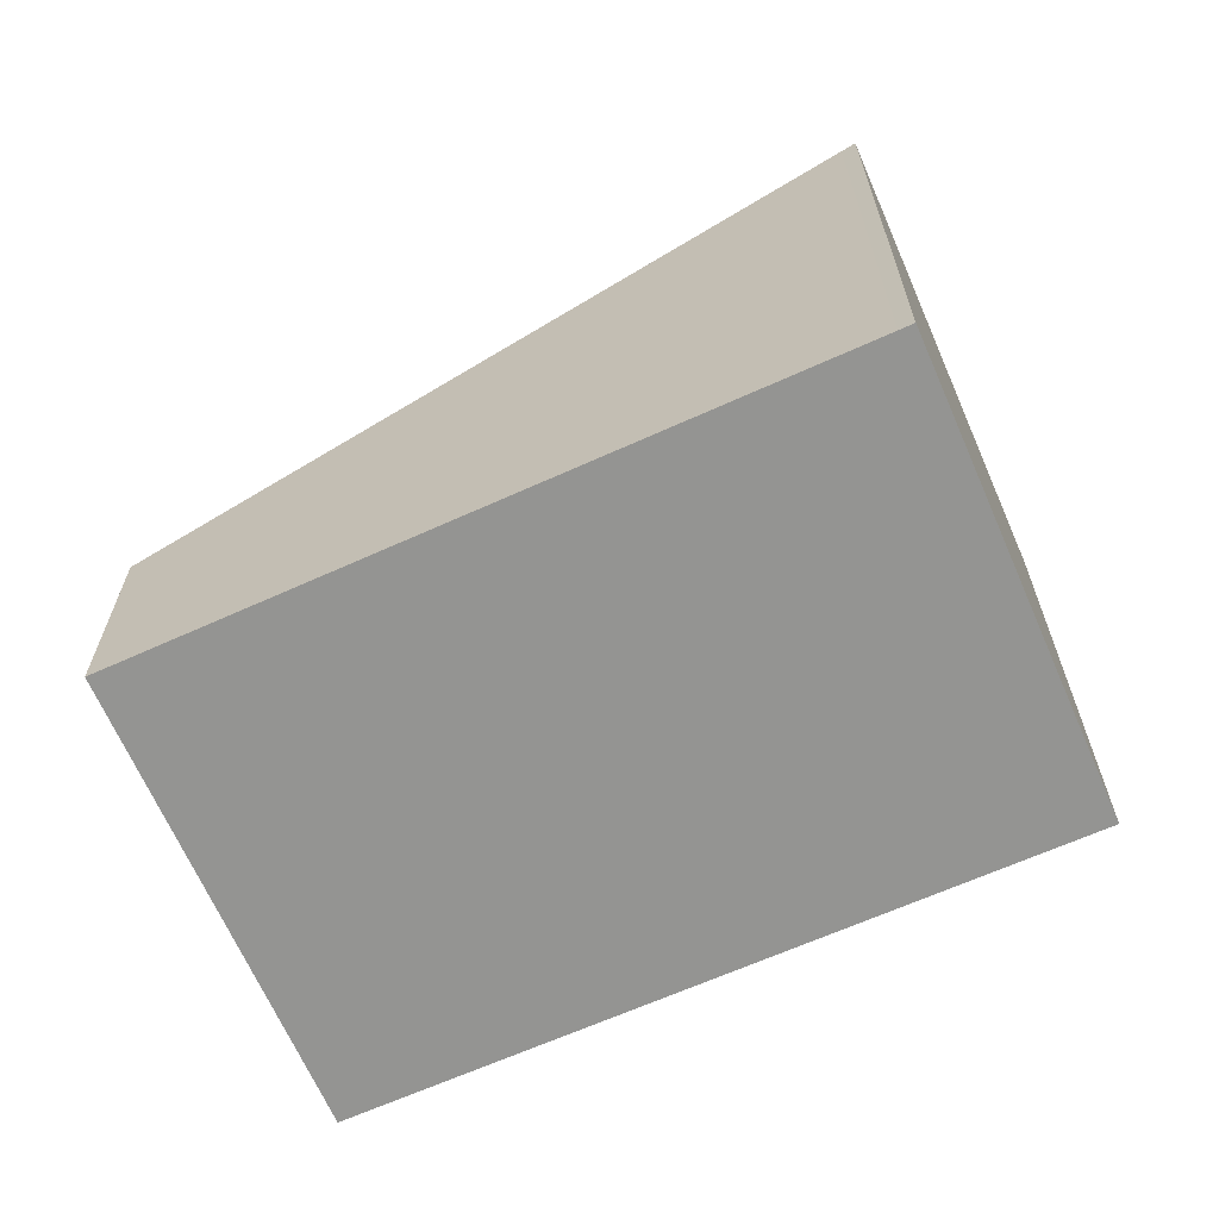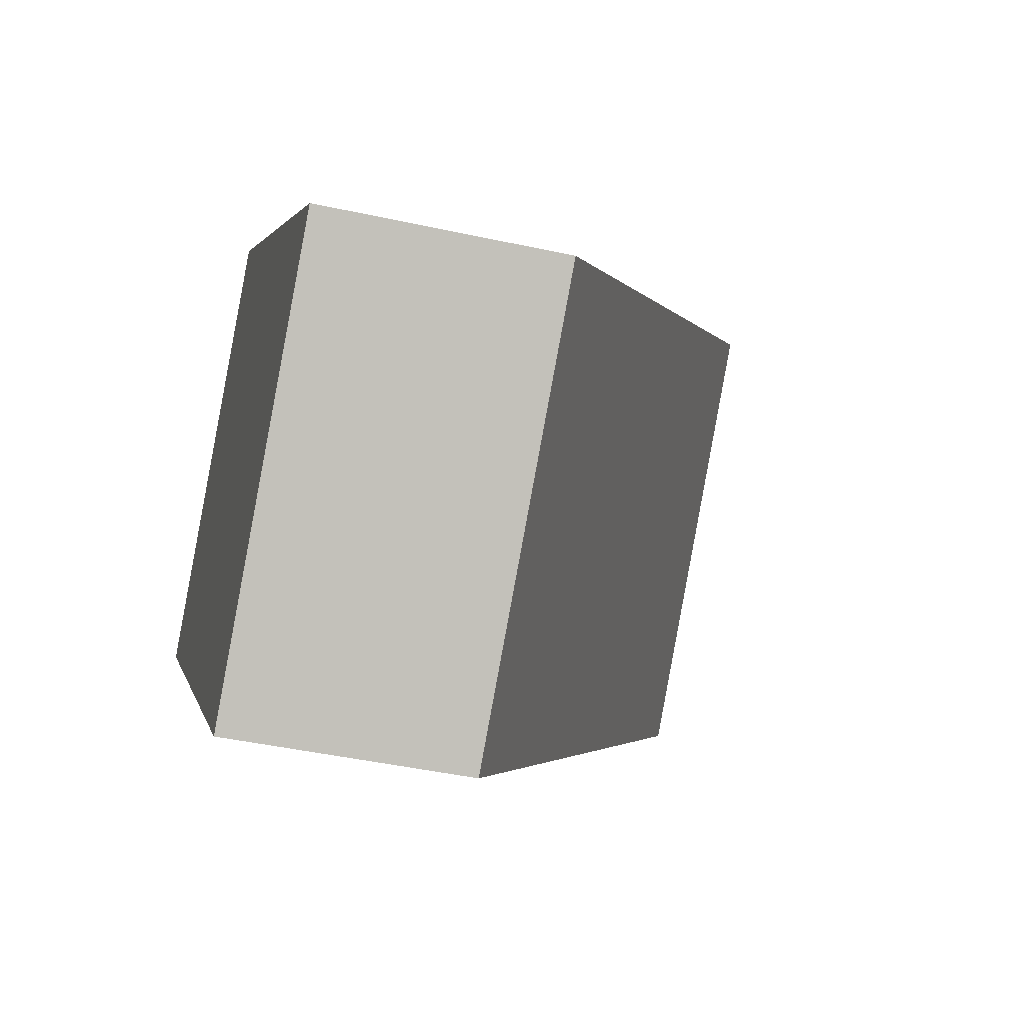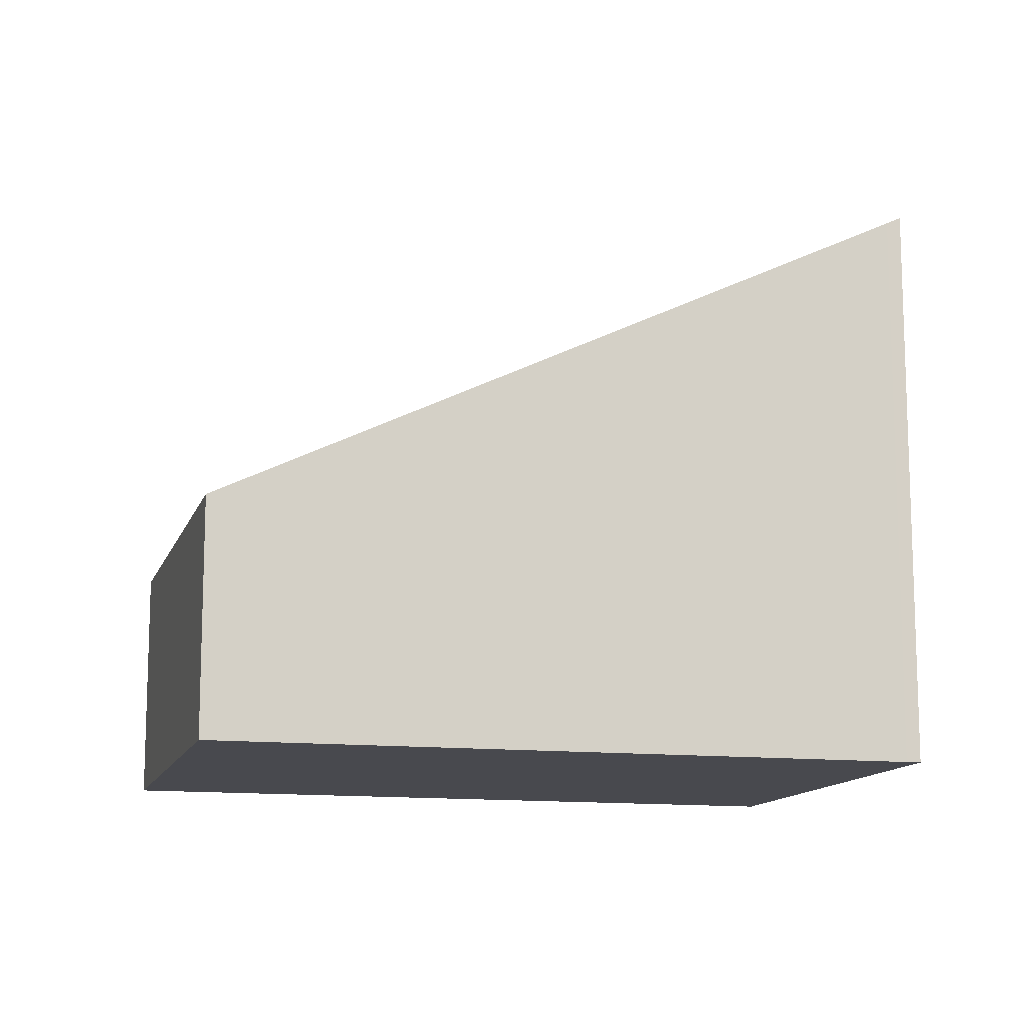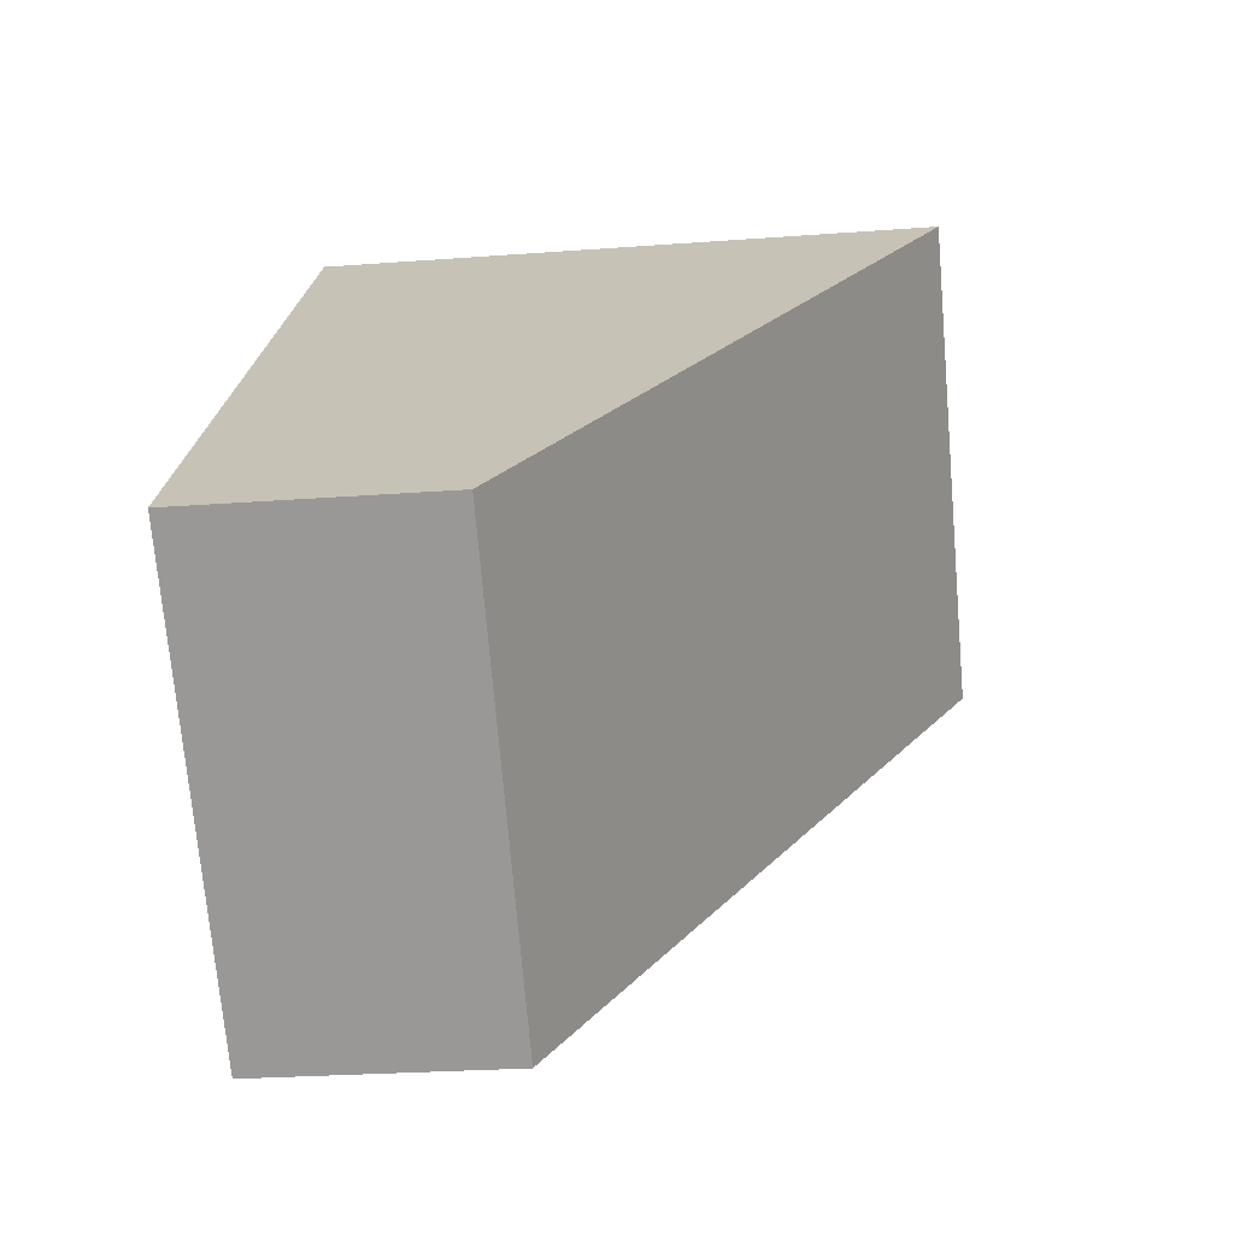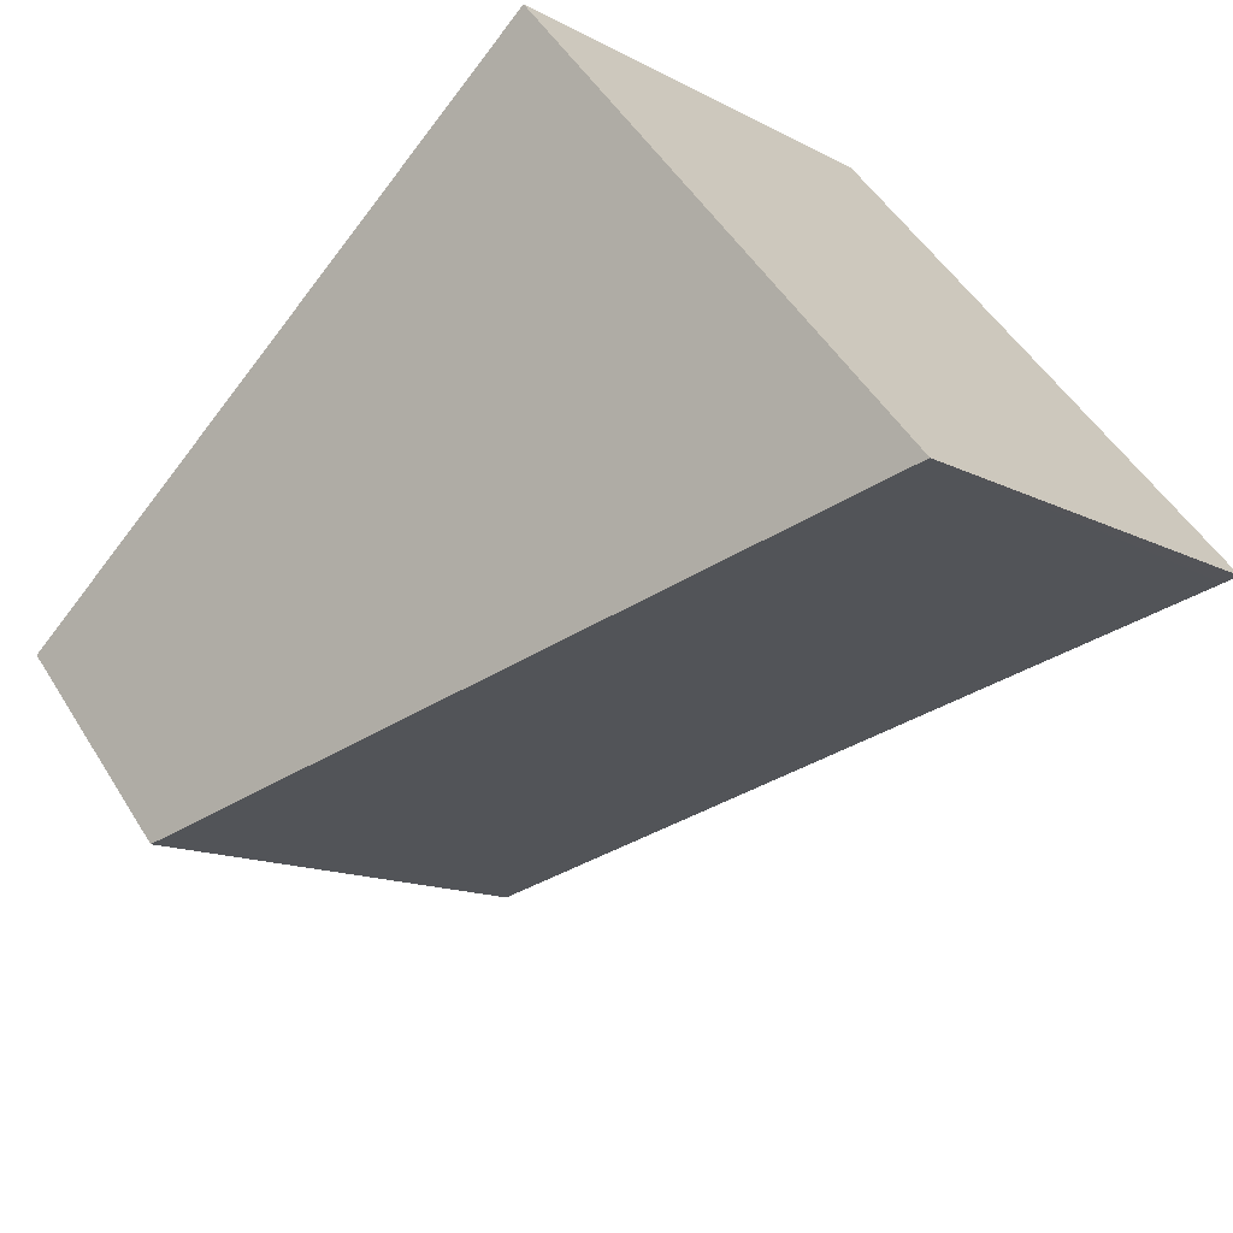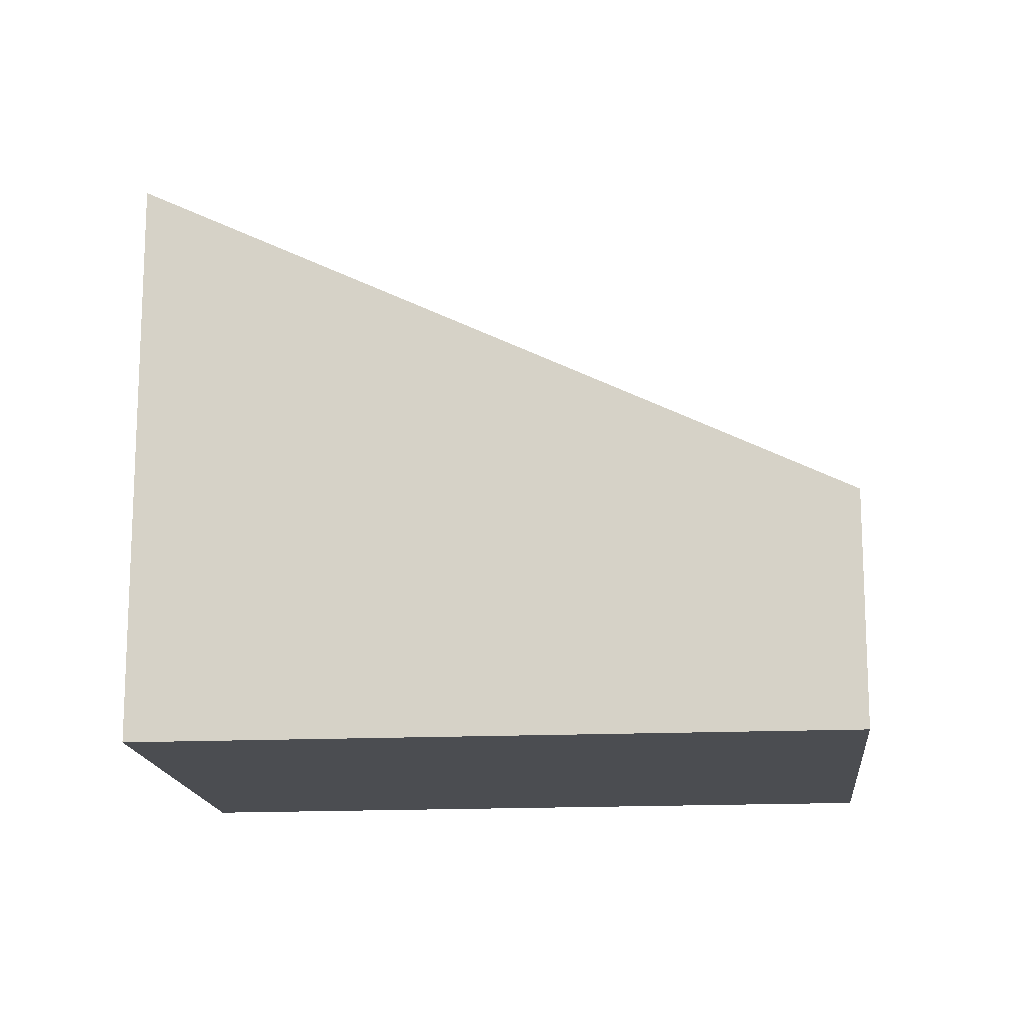
<metadata>
{"format":"obj","ext":"obj","renderer":"f3d","projection":"perspective","resolution":1024,"background":"white","views":[{"elev":-66.9,"azim":-110.7,"up":"+Y"},{"elev":-43.7,"azim":75.5,"up":"+Z"},{"elev":-12.7,"azim":-149.5,"up":"+Y"},{"elev":-25.1,"azim":97.0,"up":"+Z"},{"elev":50.2,"azim":149.4,"up":"+Z"},{"elev":-15.6,"azim":51.0,"up":"+Y"}]}
</metadata>
<code>
v  5.144 2.354 -5.134
v  3.395 5.784 3.289
v  8.469 2.374 -1.856
v  0.106 5.714 -0.105
v  0 5.784 3.542e-16
v  5.144 3.144e-16 -5.134
v  0.106 6.429e-18 -0.105
v  0 0 0
v  3.395 -2.014e-16 3.289
v  8.469 1.136e-16 -1.856
g defaultobject
f 1 2 3
f 2 1 4
f 2 4 5
f 6 4 1
f 4 6 7
f 4 7 5
f 5 7 8
f 8 2 5
f 2 8 9
f 9 3 2
f 3 9 10
f 10 1 3
f 1 10 6
f 7 9 8
f 9 7 6
f 9 6 10

</code>
